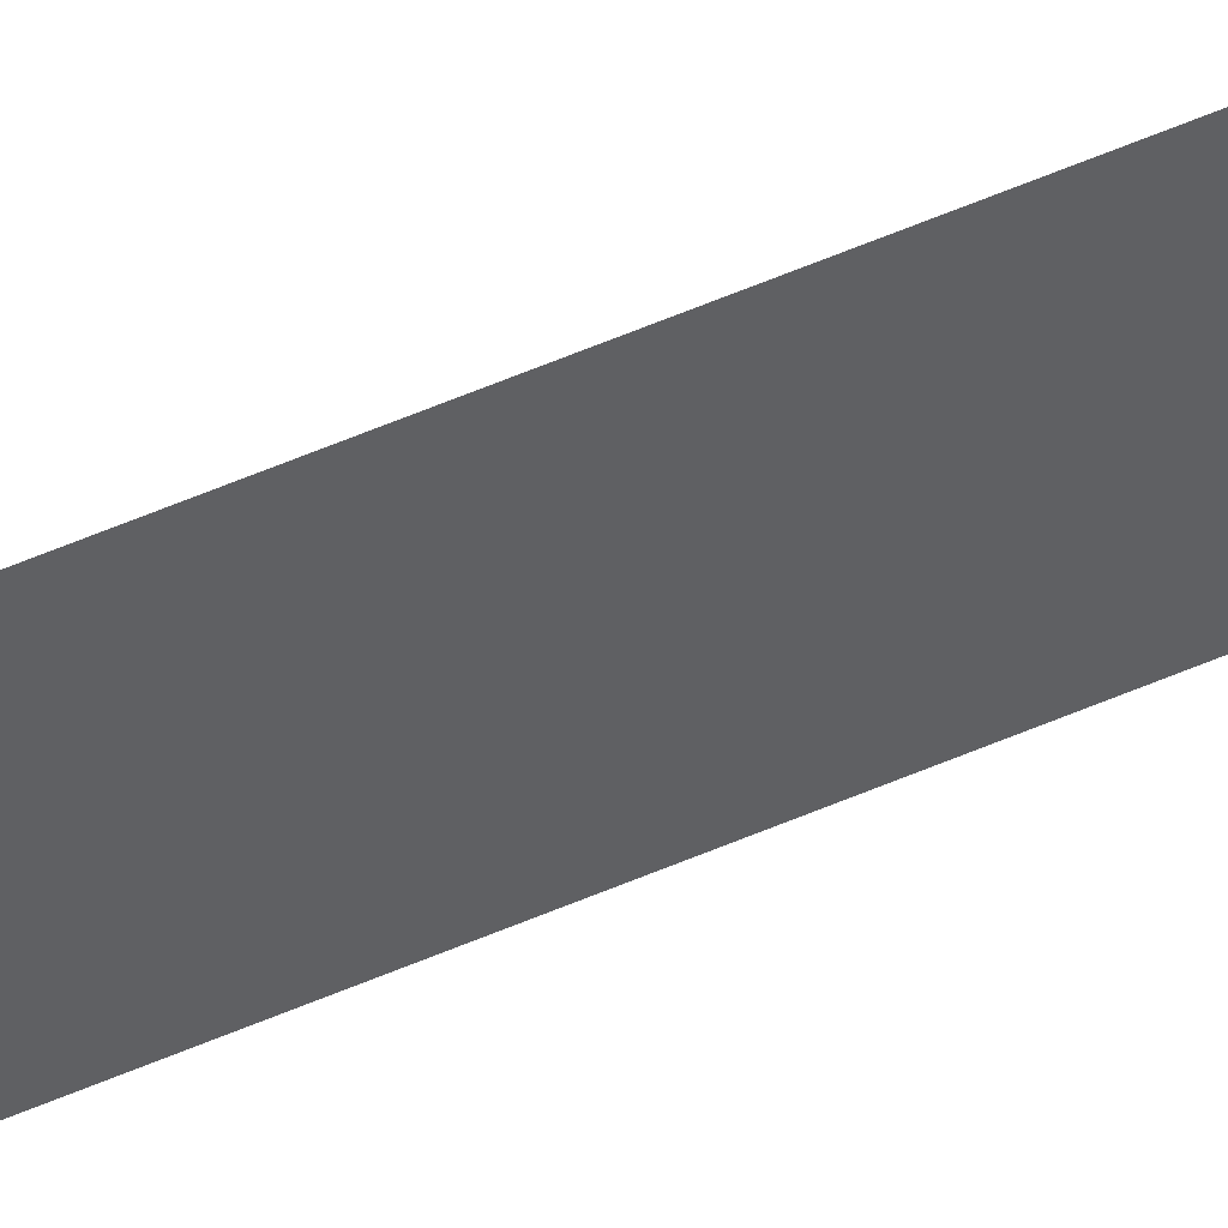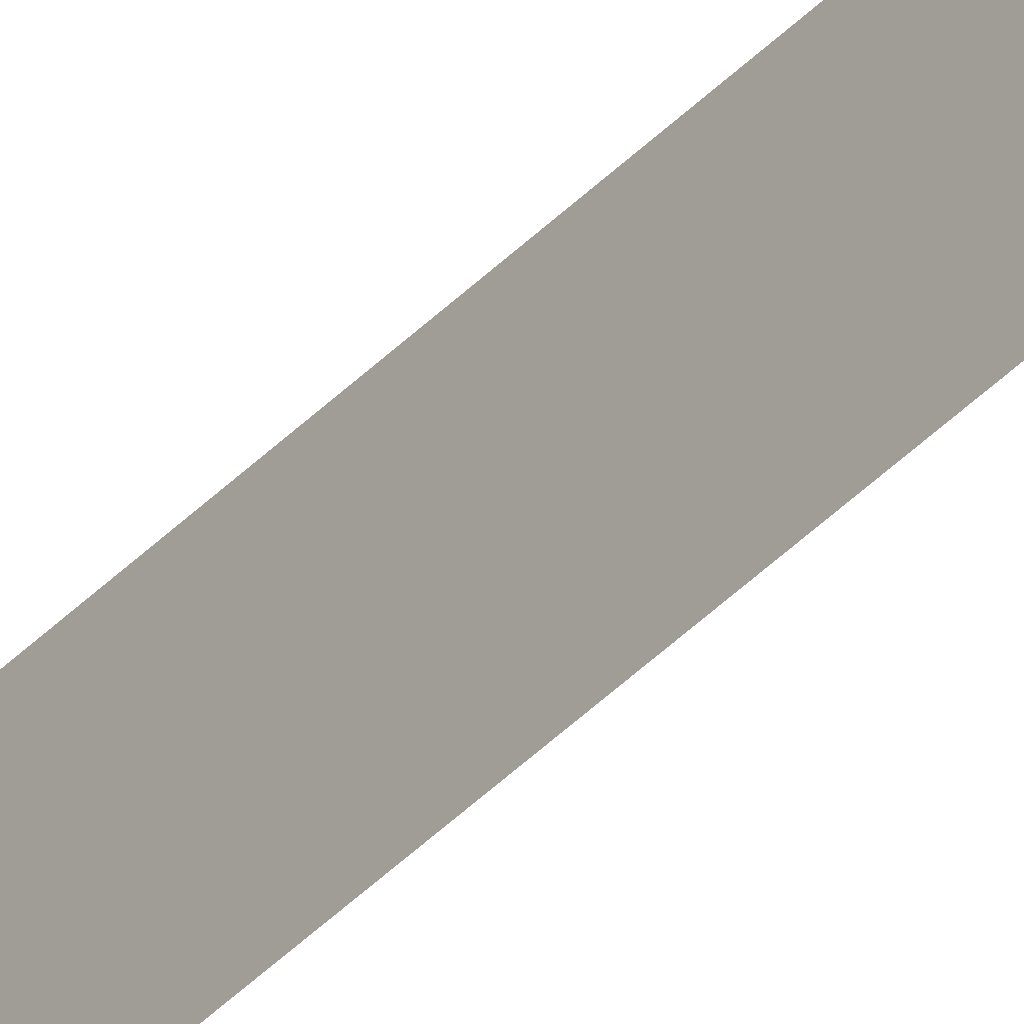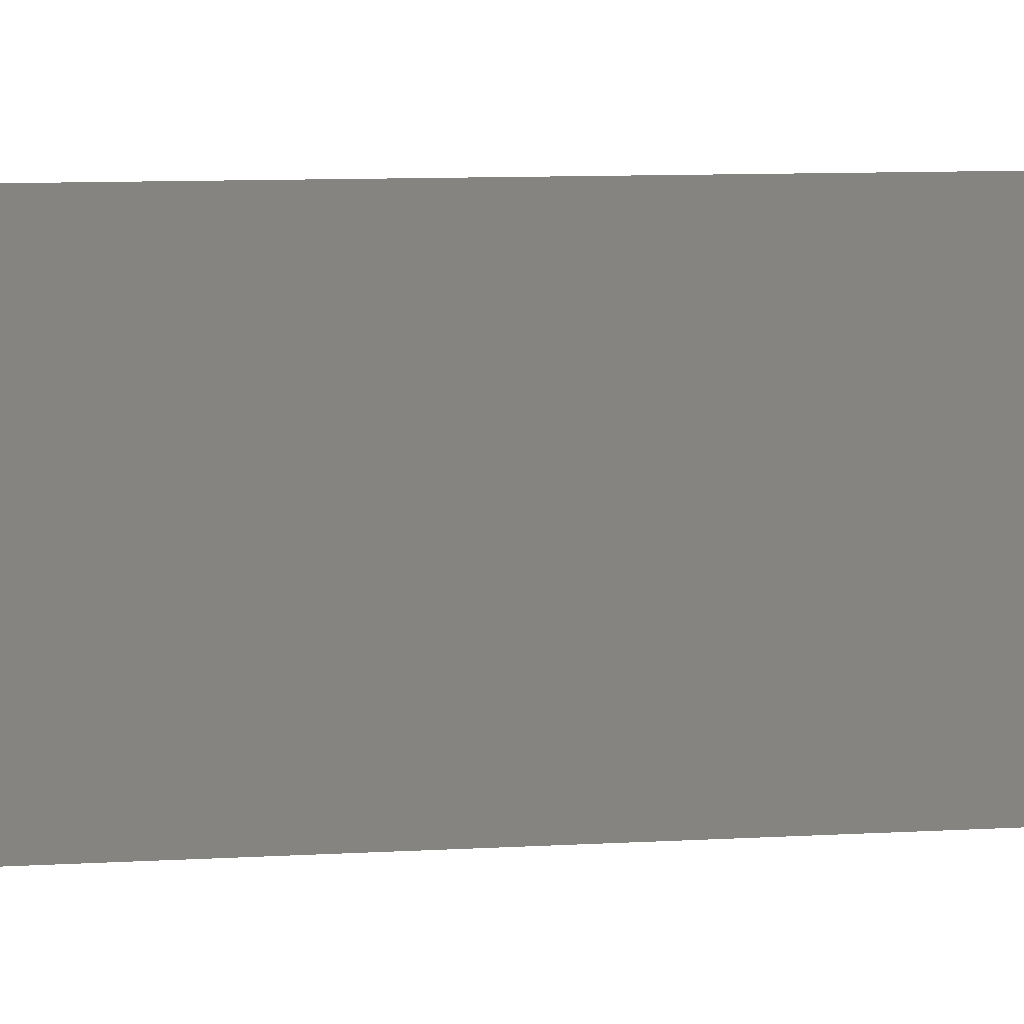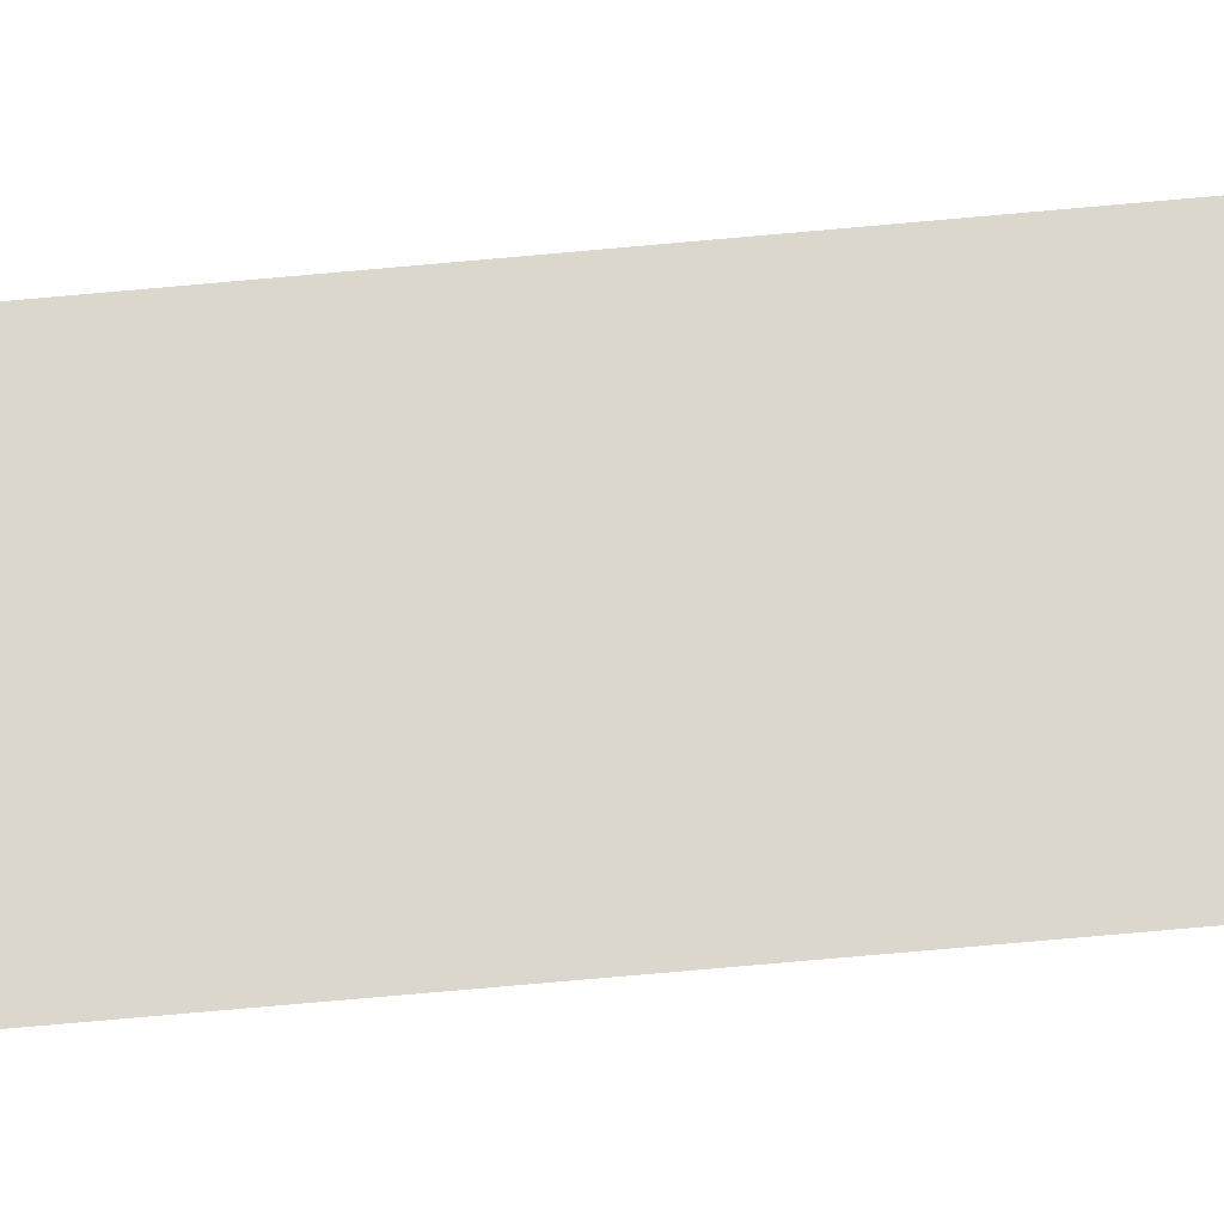
<metadata>
{"format":"obj","ext":"obj","renderer":"f3d","projection":"perspective","resolution":1024,"background":"white","views":[{"elev":46.9,"azim":62.6,"up":"+Z"},{"elev":-39.2,"azim":-38.0,"up":"+Z"},{"elev":0.6,"azim":-157.5,"up":"+Z"},{"elev":-24.5,"azim":-78.3,"up":"+Z"}]}
</metadata>
<code>
v 13.79 30.75 -12.07
v 13.79 31.75 -12.07
v 13.79 30.75 -12.09
v 13.79 31.75 -12.09
v 13.79 30.75 -12.09
v 13.79 31.75 -12.09
v 13.79 30.75 -12.07
v 13.79 31.75 -12.07
f 1 2 3
f 3 2 4
f 5 6 7
f 7 6 8

</code>
